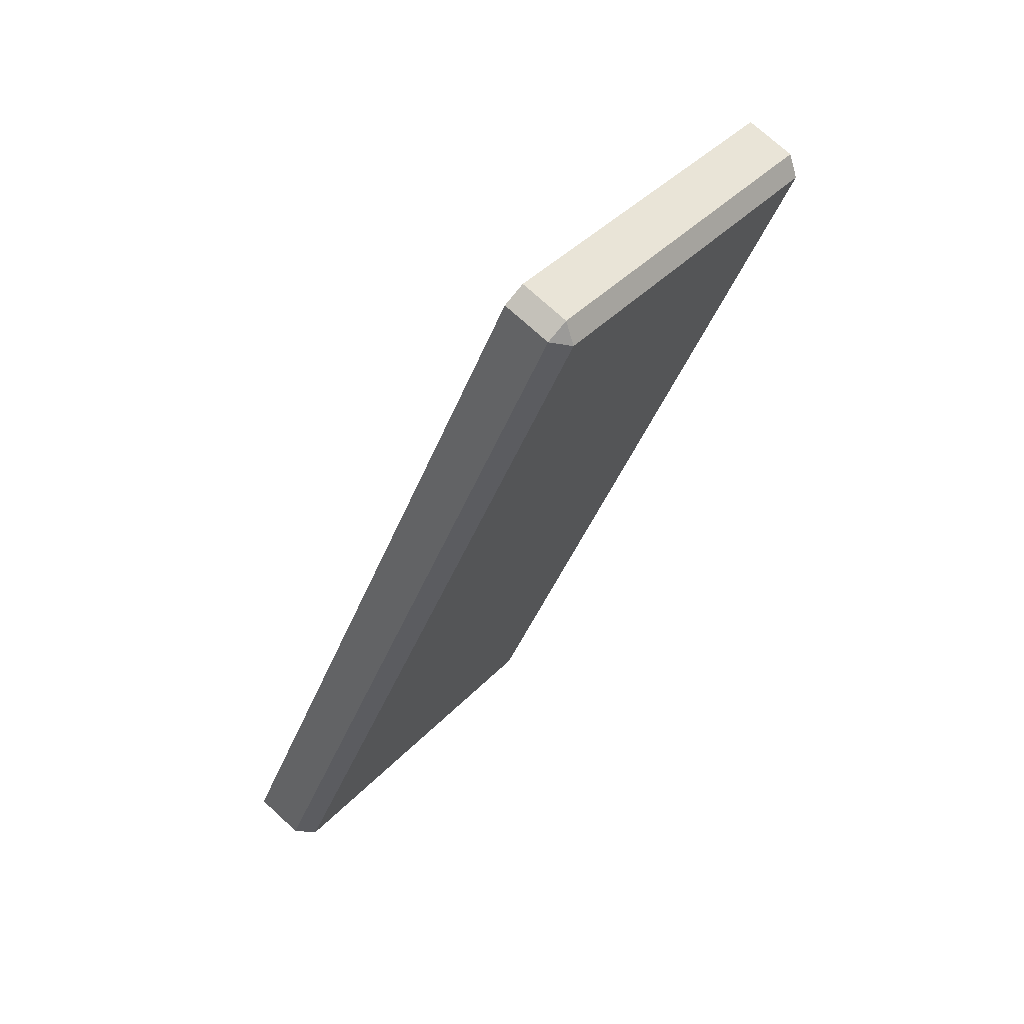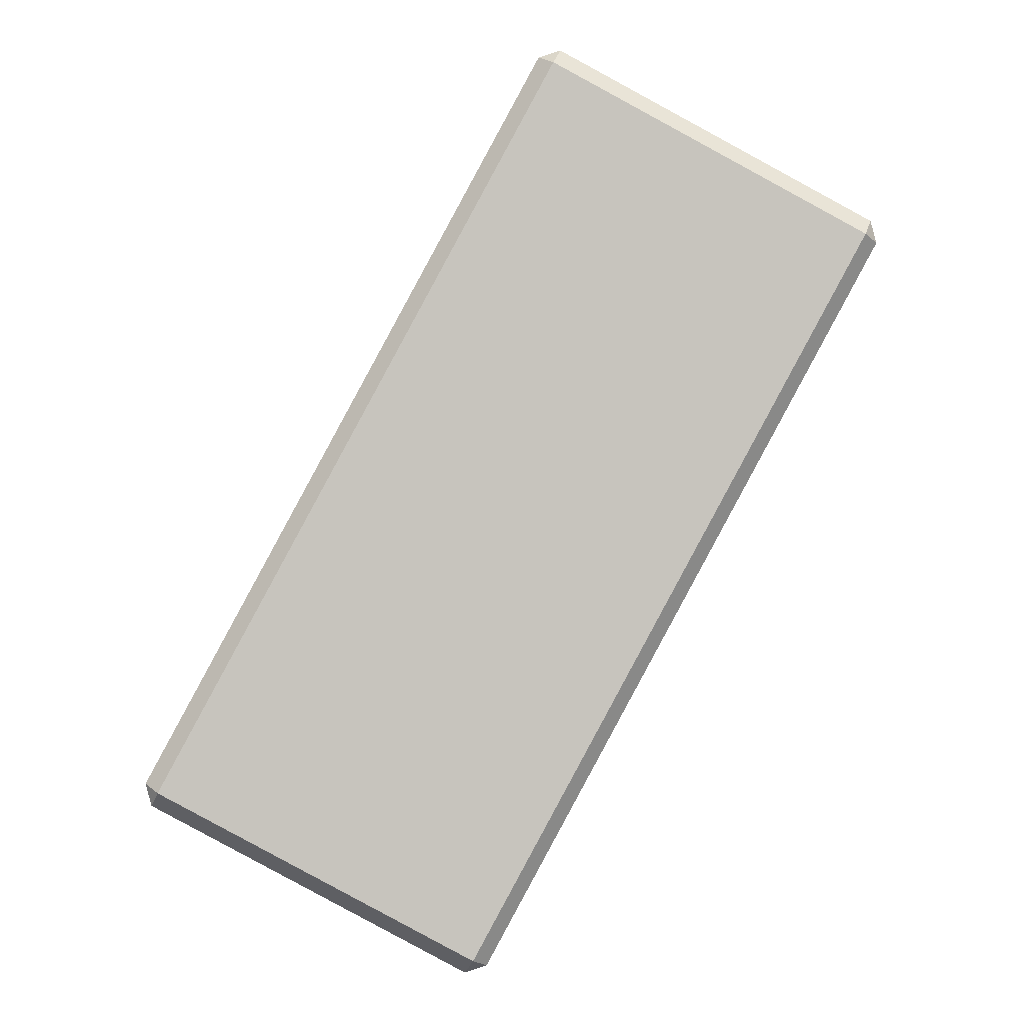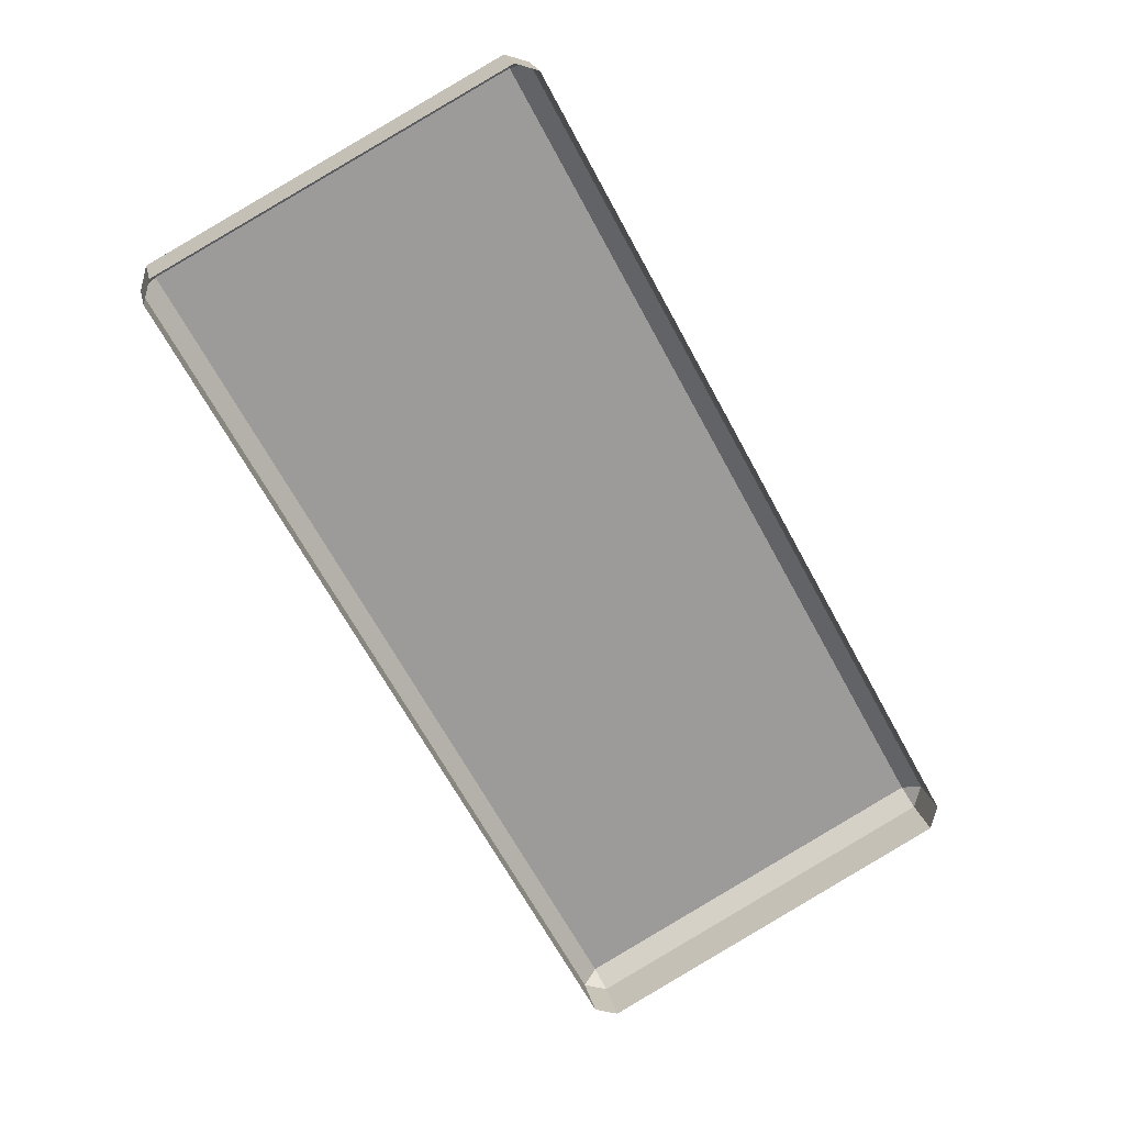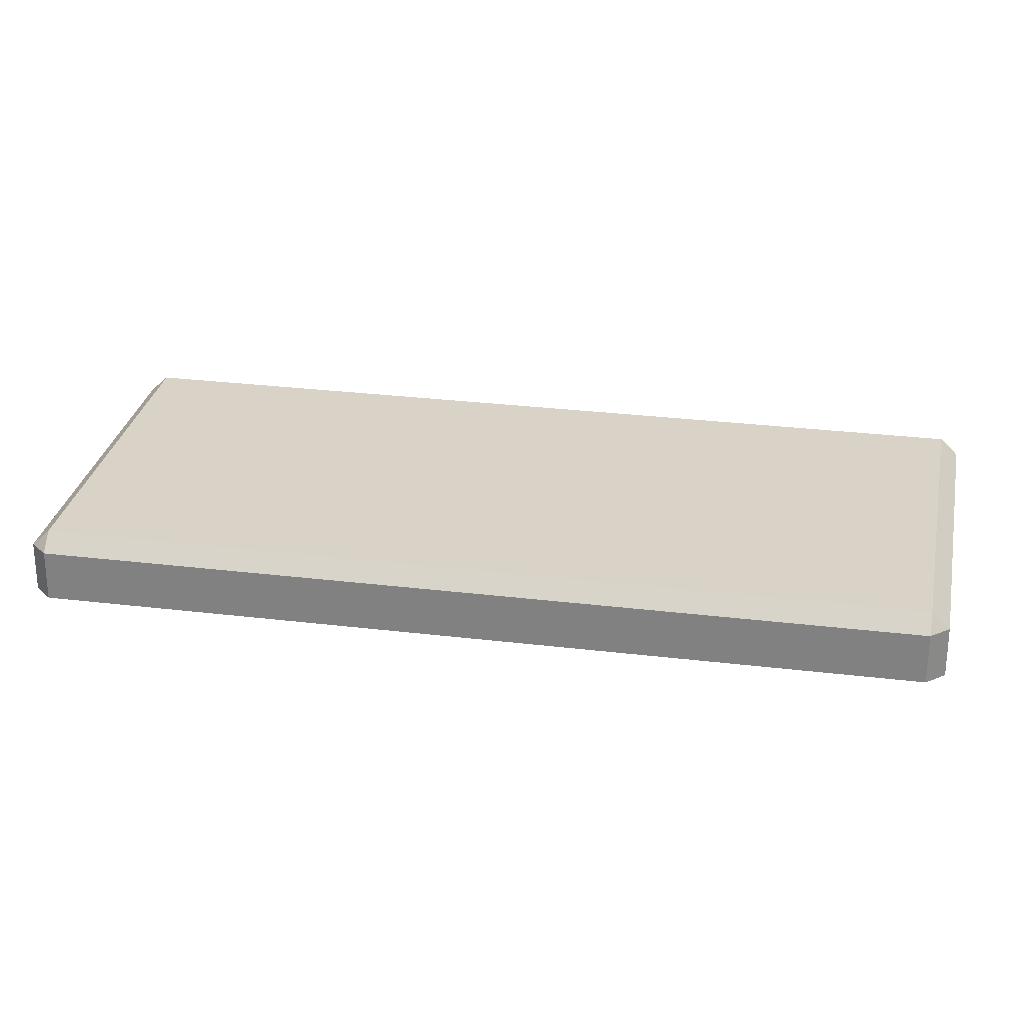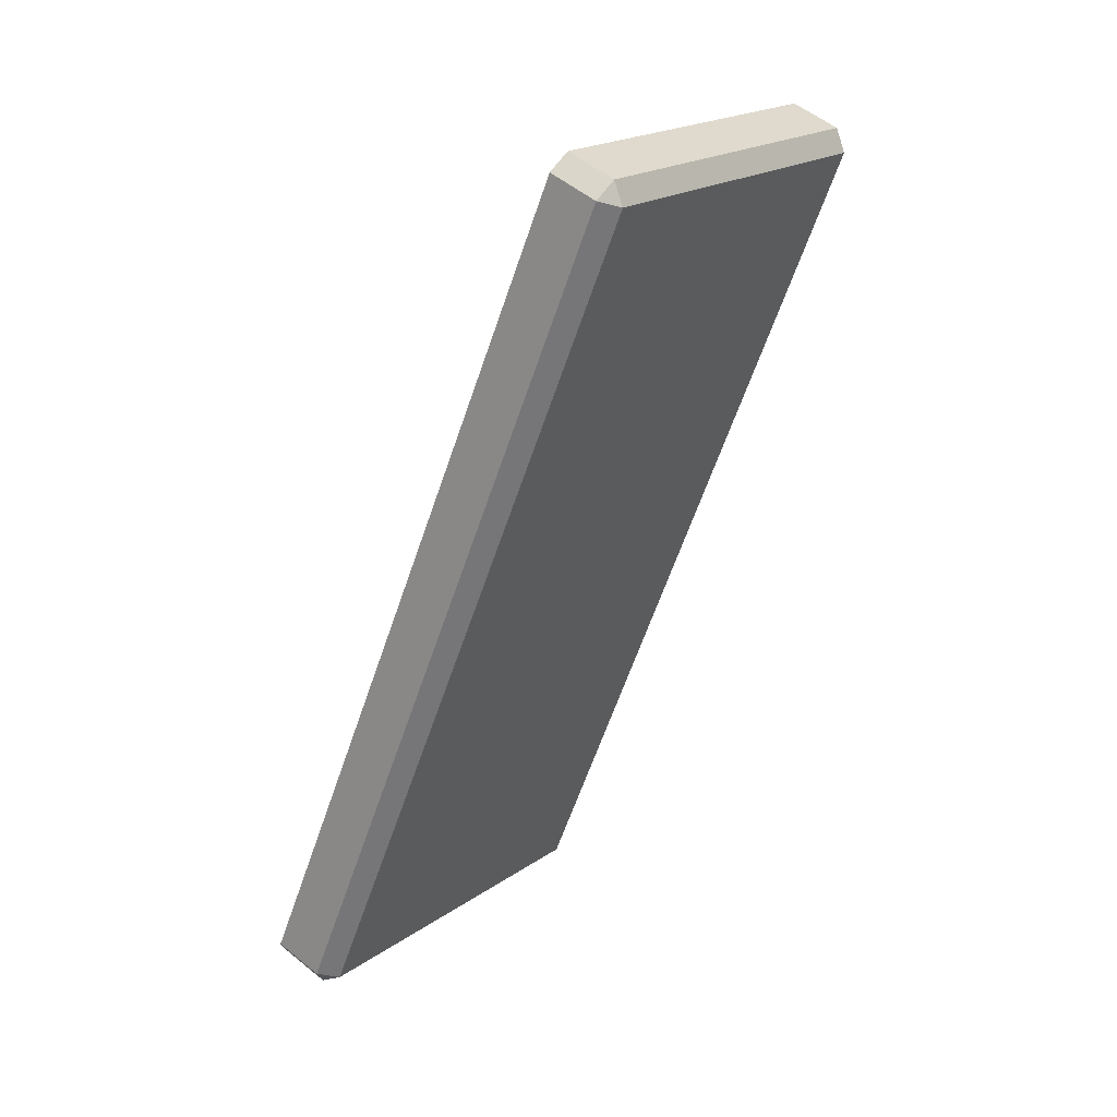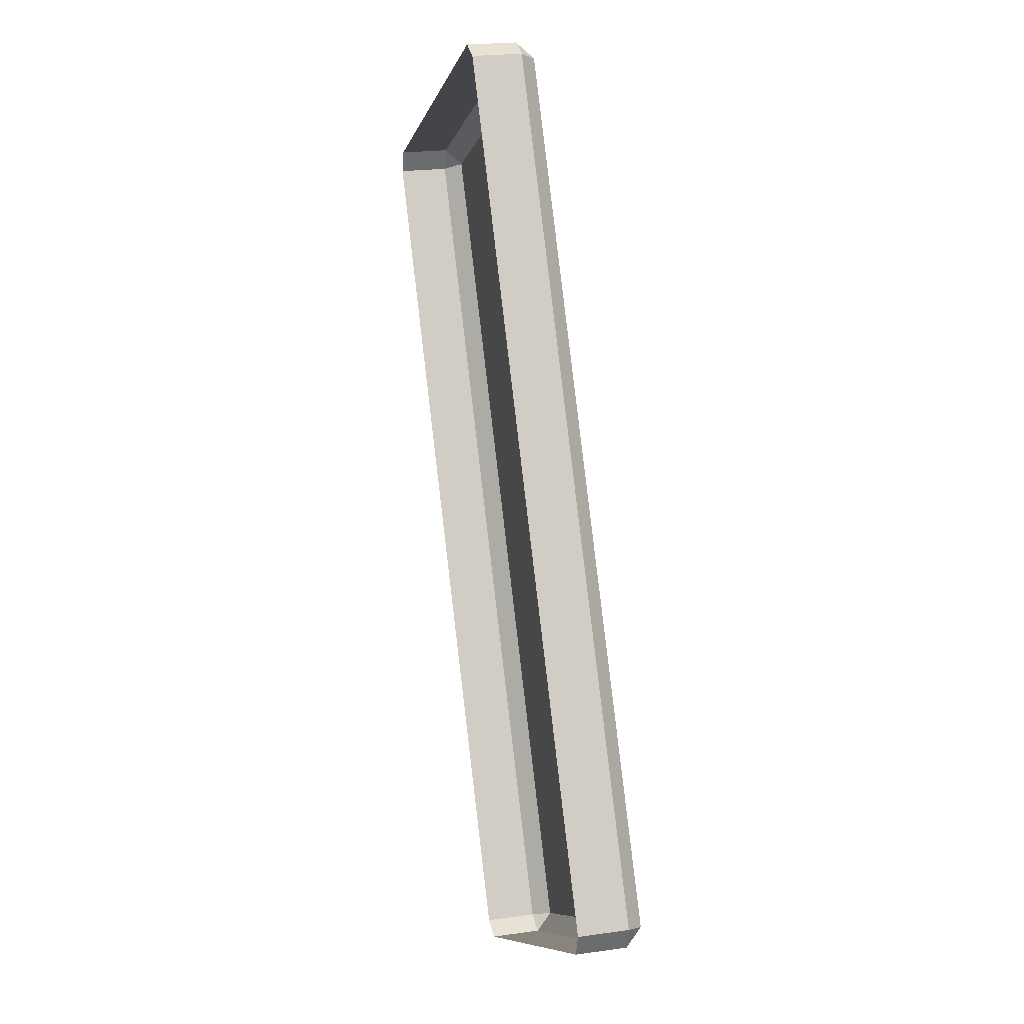
<metadata>
{"format":"obj","ext":"obj","renderer":"f3d","projection":"perspective","resolution":1024,"background":"white","views":[{"elev":73.3,"azim":132.5,"up":"+Z"},{"elev":0.6,"azim":178.0,"up":"+Z"},{"elev":20.5,"azim":-11.9,"up":"+Z"},{"elev":27.8,"azim":-107.8,"up":"+Y"},{"elev":53.4,"azim":131.0,"up":"+Z"},{"elev":21.2,"azim":75.7,"up":"+Z"}]}
</metadata>
<code>
g default
v 0.5975 0.2011 -5.765
v 0.3255 0.2011 -5.676
v 0.4987 0.3981 -5.582
v -4.399 0.3981 3.473
v -4.572 0.2011 3.379
v -4.498 0.2011 3.655
v 4.498 0.2011 -3.655
v 4.399 0.3981 -3.473
v 4.572 0.2011 -3.379
v -0.3255 0.2011 5.676
v -0.4987 0.3981 5.582
v -0.5975 0.2011 5.765
v 0.3255 -0.3981 -5.676
v 0.5975 -0.3981 -5.765
v -4.498 -0.3981 3.655
v -4.572 -0.3981 3.379
v 4.498 -0.3981 -3.655
v 4.572 -0.3981 -3.379
v -0.3255 -0.3981 5.676
v -0.5975 -0.3981 5.765
g bedsheet
f 1 3 8 7
f 2 1 14 13
f 3 2 5 4
f 4 6 12 11
f 6 5 16 15
f 7 9 18 17
f 9 8 11 10
f 10 12 20 19
f 2 13 16 5
f 3 4 11 8
f 9 10 19 18
f 6 15 20 12
f 7 17 14 1
f 1 2 3
f 4 5 6
f 7 8 9
f 10 11 12

</code>
